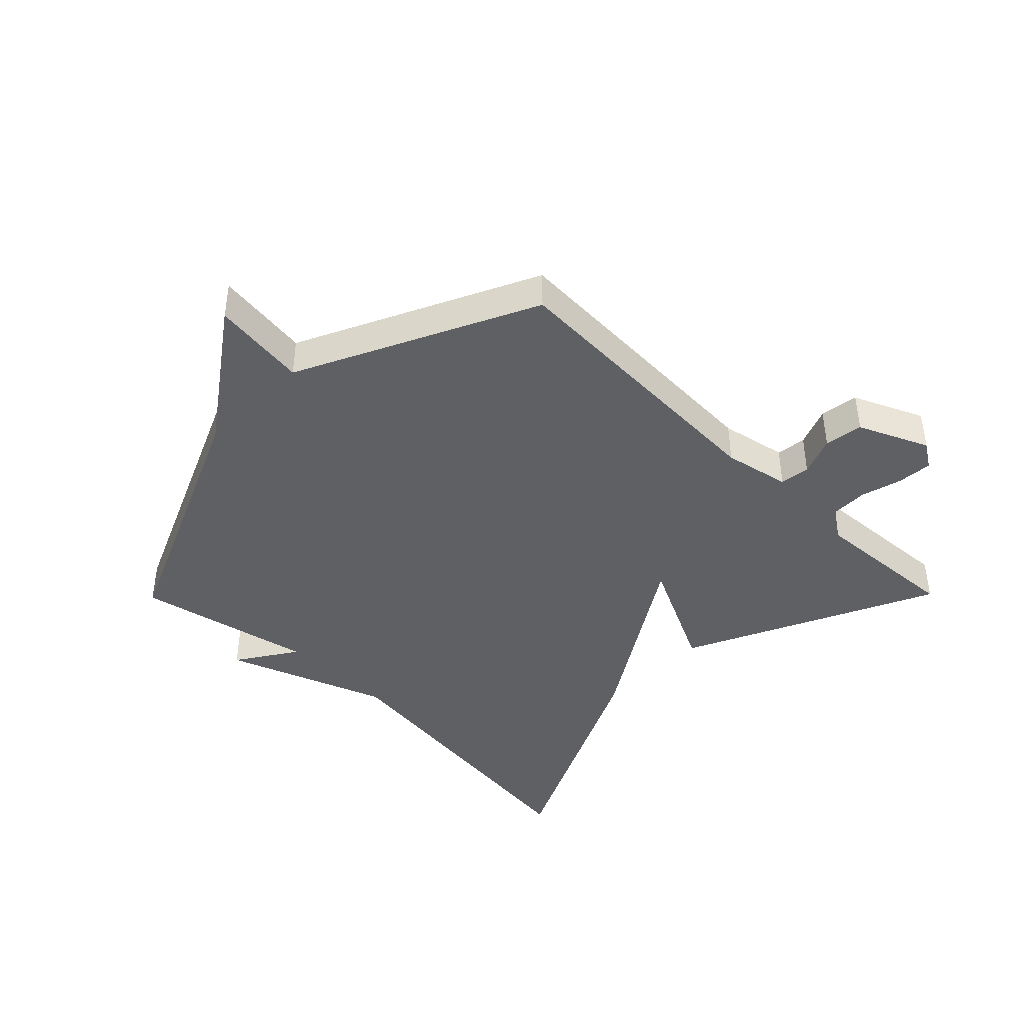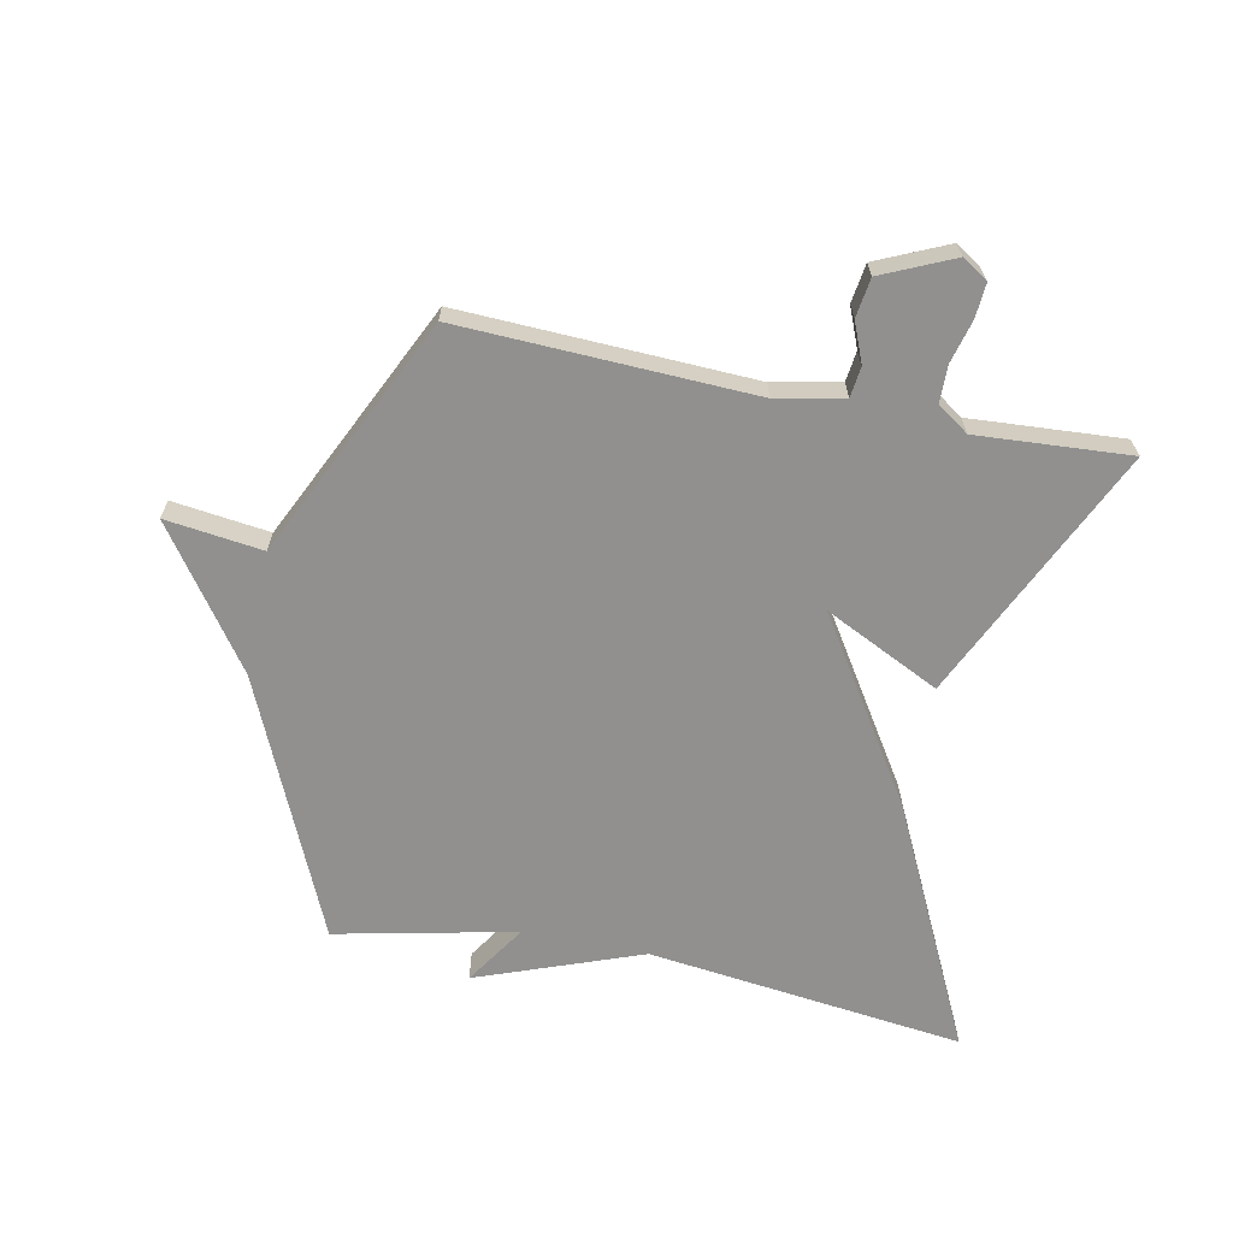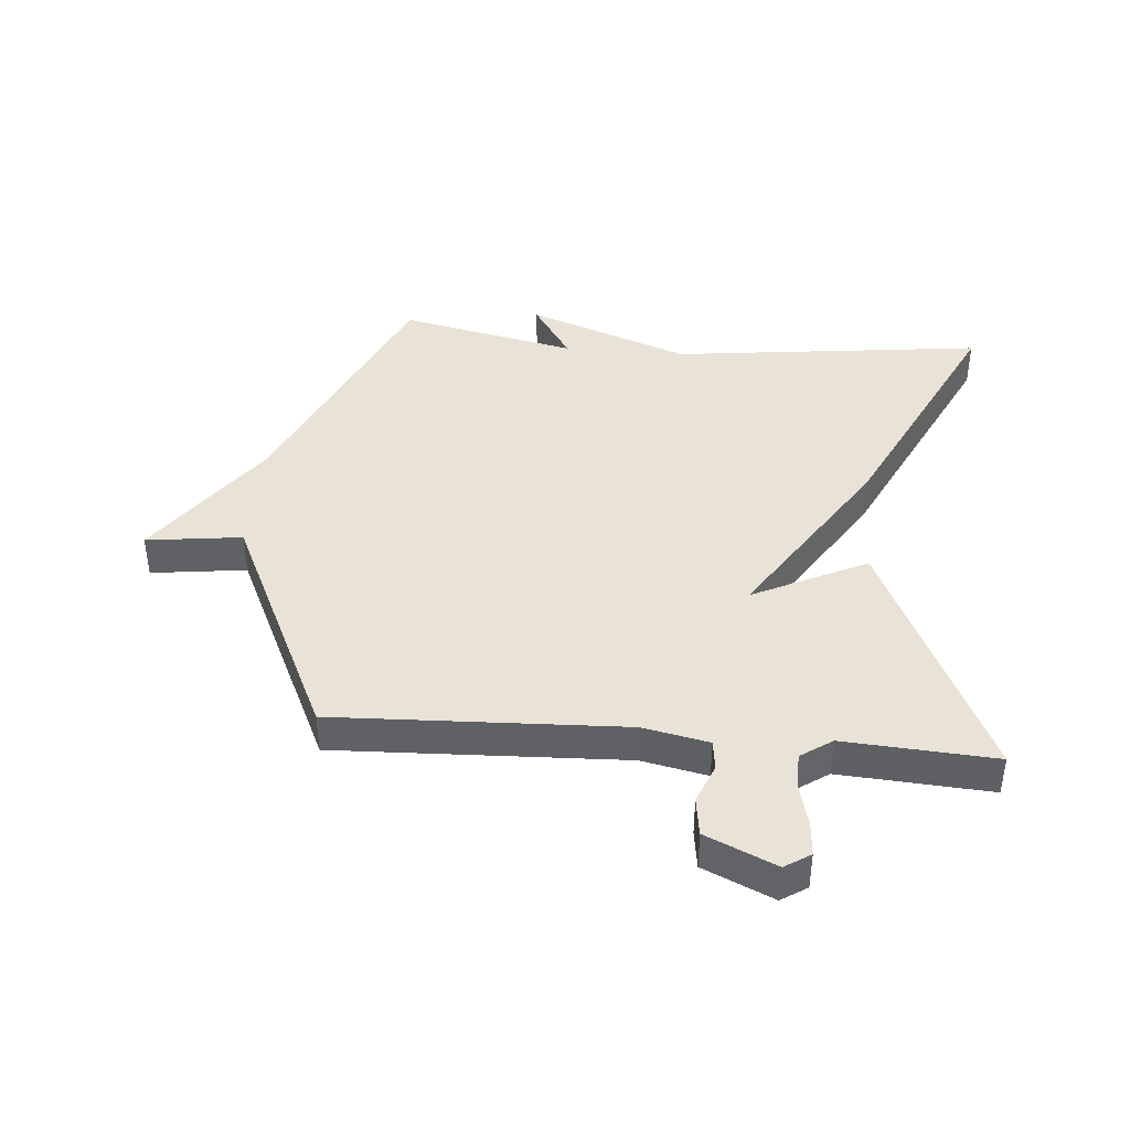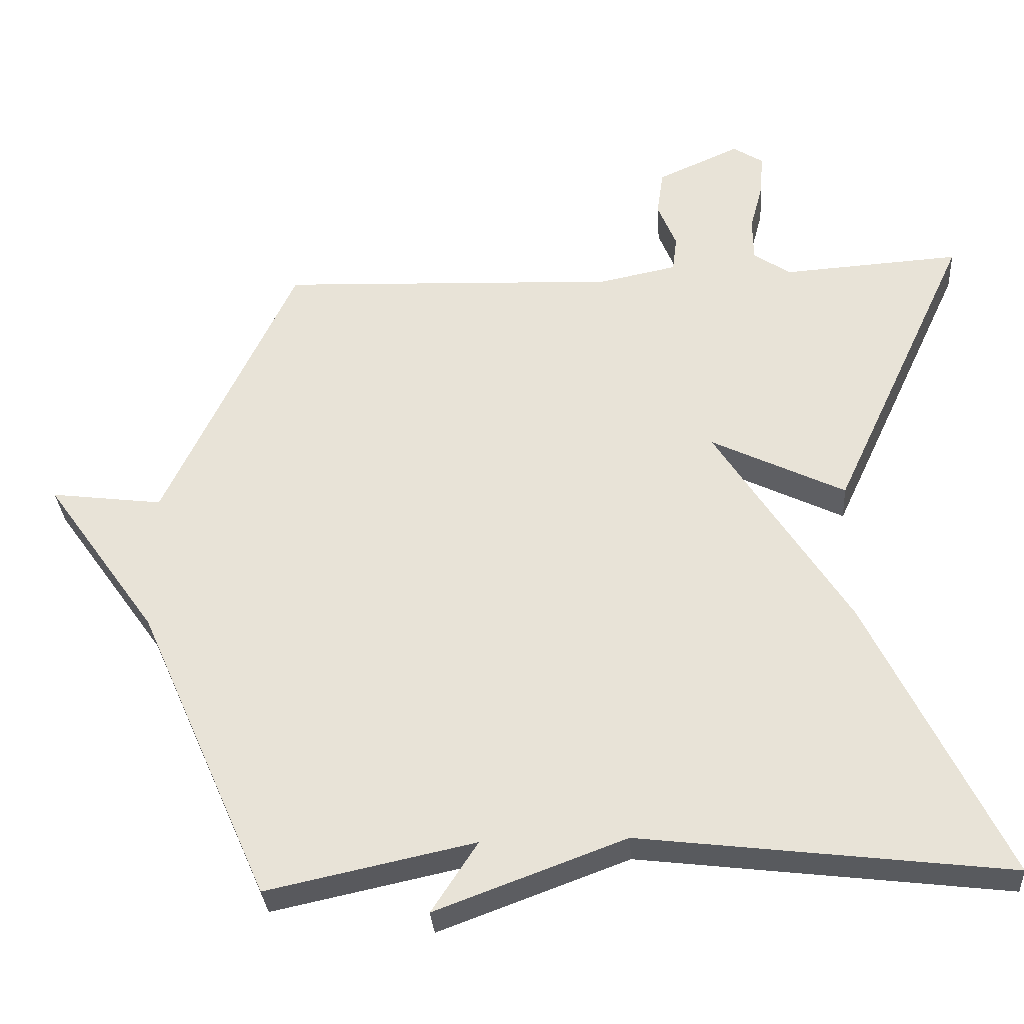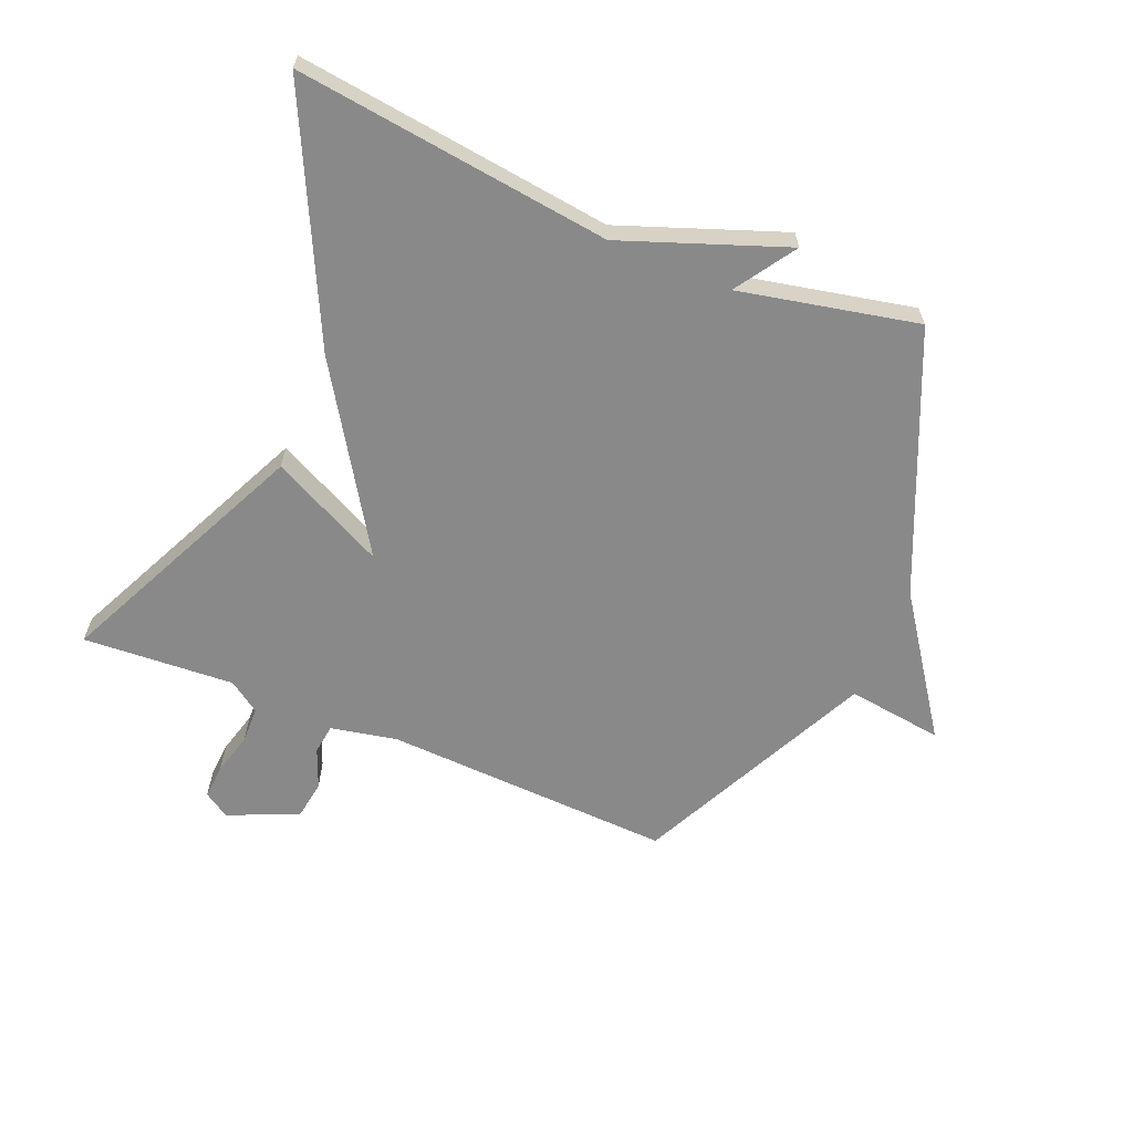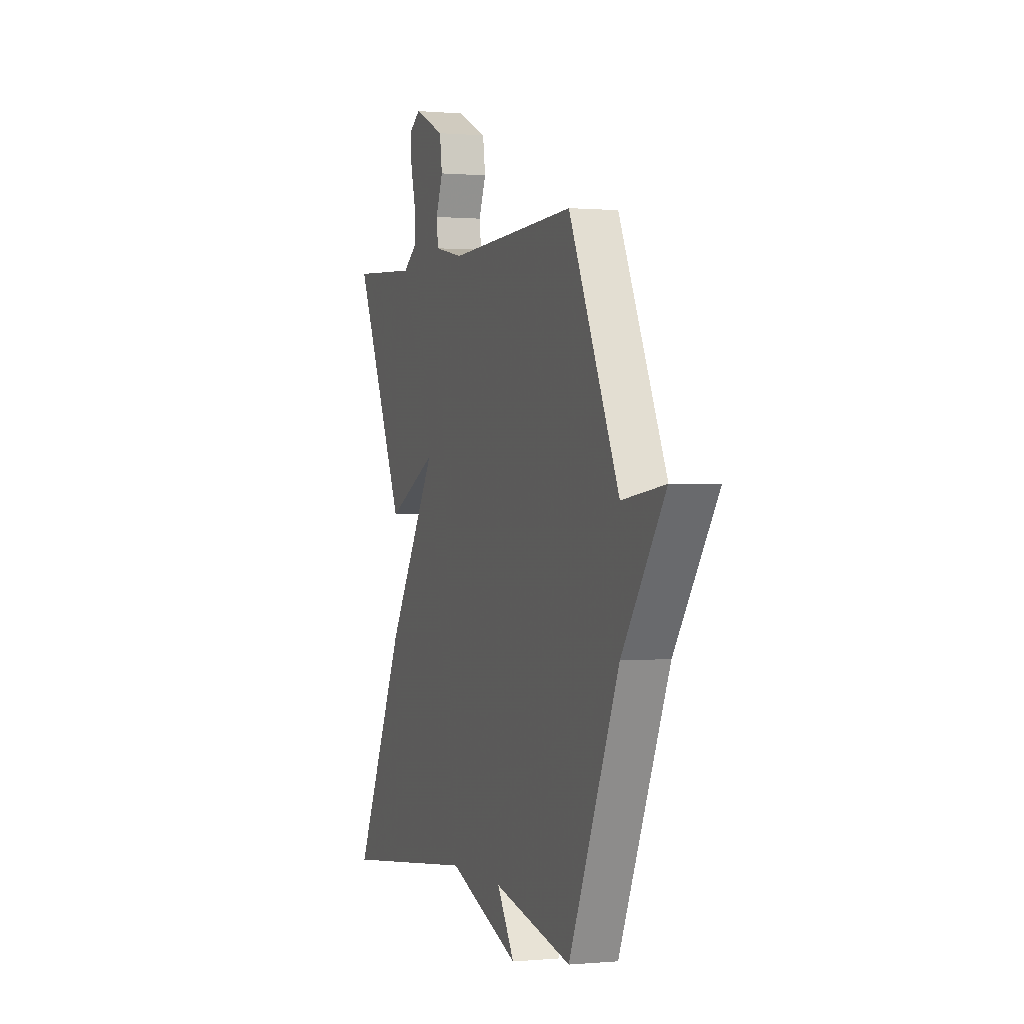
<metadata>
{"format":"obj","ext":"obj","renderer":"f3d","projection":"perspective","resolution":1024,"background":"white","views":[{"elev":-42.3,"azim":-44.6,"up":"+Y"},{"elev":-65.7,"azim":-11.4,"up":"+Y"},{"elev":41.6,"azim":4.9,"up":"+Y"},{"elev":-31.7,"azim":4.0,"up":"+Z"},{"elev":-63.0,"azim":157.3,"up":"+Y"},{"elev":0.3,"azim":-109.1,"up":"+Z"}]}
</metadata>
<code>
v 0.5 0.07 -0.5
v -0.011 0.07 -0.438
v -0.275 0.07 -0.536
v -0.211 0.07 -0.438
v -0.5 0.07 -0.5
v -0.683 0.07 -0.086
v -0.839 0.07 0.134
v -0.683 0.07 0.114
v -0.5 0.07 0.5
v -0.029 0.07 0.481
v 0.079 0.07 0.503
v 0.085 0.07 0.552
v 0.059 0.07 0.616
v 0.068 0.07 0.679
v 0.182 0.07 0.73
v 0.224 0.07 0.703
v 0.22 0.07 0.647
v 0.202 0.07 0.579
v 0.203 0.07 0.519
v 0.254 0.07 0.484
v 0.5 0.07 0.5
v 0.31 0.07 0.091
v 0.124 0.07 0.182
v 0.31 0.07 -0.109
v 0.5 0 -0.5
v -0.011 0 -0.438
v -0.275 0 -0.536
v -0.211 0 -0.438
v -0.5 0 -0.5
v -0.683 0 -0.086
v -0.839 0 0.134
v -0.683 0 0.114
v -0.5 0 0.5
v -0.029 0 0.481
v 0.079 0 0.503
v 0.085 0 0.552
v 0.059 0 0.616
v 0.068 0 0.679
v 0.182 0 0.73
v 0.224 0 0.703
v 0.22 0 0.647
v 0.202 0 0.579
v 0.203 0 0.519
v 0.254 0 0.484
v 0.5 0 0.5
v 0.31 0 0.091
v 0.124 0 0.182
v 0.31 0 -0.109
f 23 24 1 2
f 20 21 22 23
f 19 20 23
f 18 19 23
f 18 23 2
f 16 17 18
f 15 16 18
f 14 15 18
f 13 14 18
f 12 13 18
f 11 12 18 2
f 10 11 2
f 8 9 10 2
f 6 7 8 2
f 4 5 6
f 4 6 2
f 2 3 4
f 26 25 48 47
f 47 46 45 44
f 47 44 43
f 47 43 42
f 26 47 42
f 42 41 40
f 42 40 39
f 42 39 38
f 42 38 37
f 42 37 36
f 26 42 36 35
f 26 35 34
f 26 34 33 32
f 26 32 31 30
f 30 29 28
f 26 30 28
f 28 27 26
f 1 25 26 2
f 2 26 27 3
f 3 27 28 4
f 4 28 29 5
f 5 29 30 6
f 6 30 31 7
f 7 31 32 8
f 8 32 33 9
f 9 33 34 10
f 10 34 35 11
f 11 35 36 12
f 12 36 37 13
f 13 37 38 14
f 14 38 39 15
f 15 39 40 16
f 16 40 41 17
f 17 41 42 18
f 18 42 43 19
f 19 43 44 20
f 20 44 45 21
f 21 45 46 22
f 22 46 47 23
f 23 47 48 24
f 24 48 25 1

</code>
